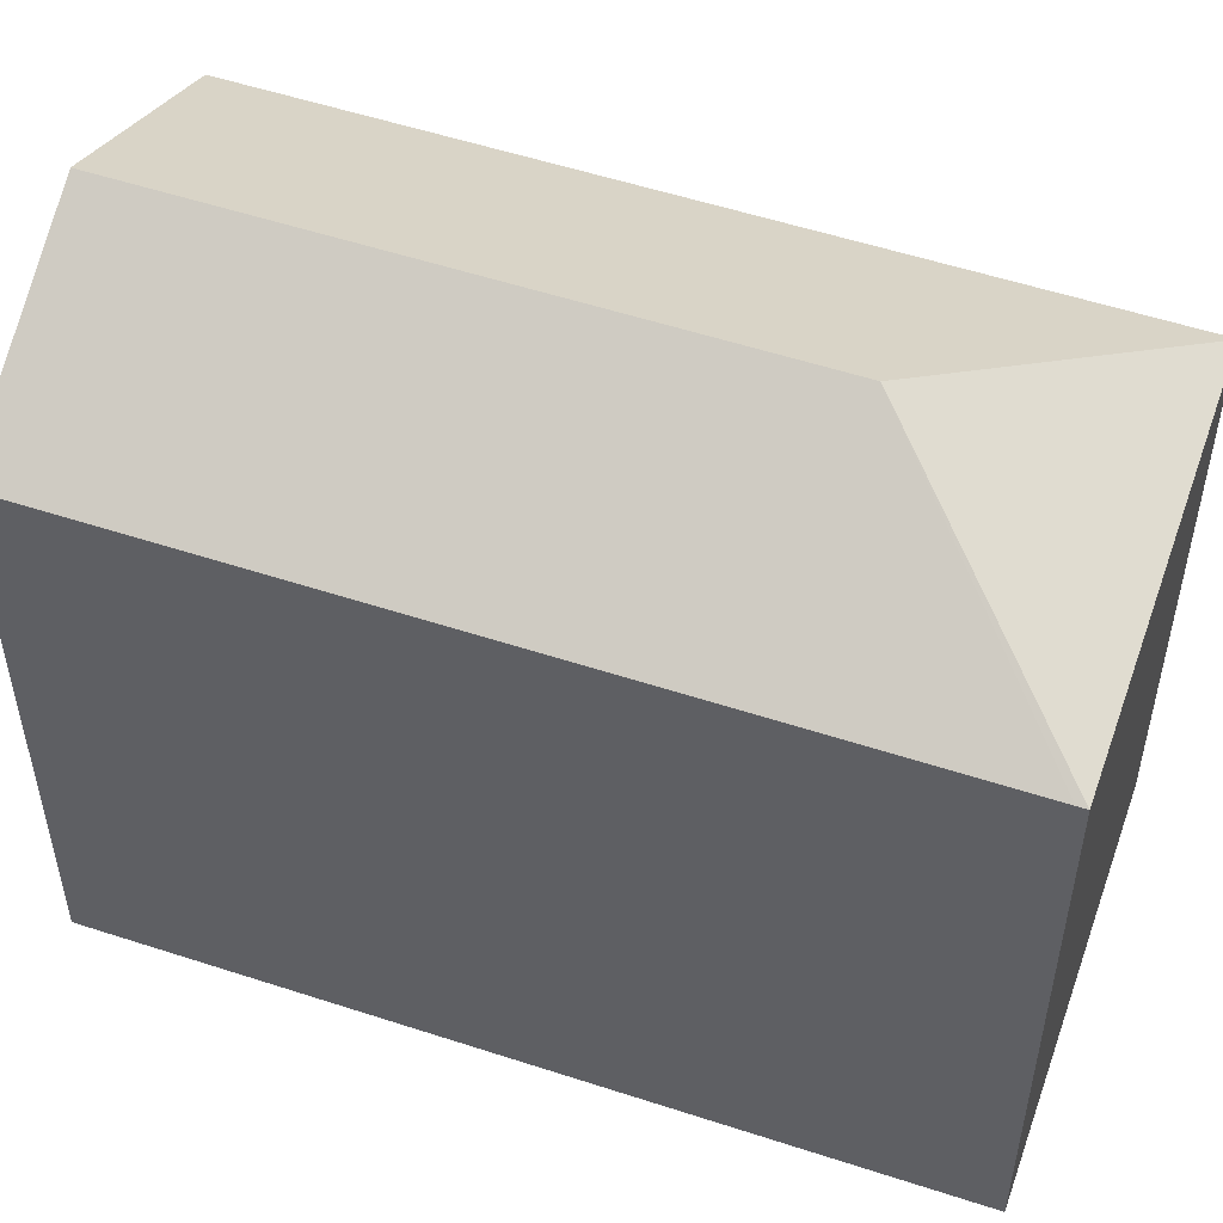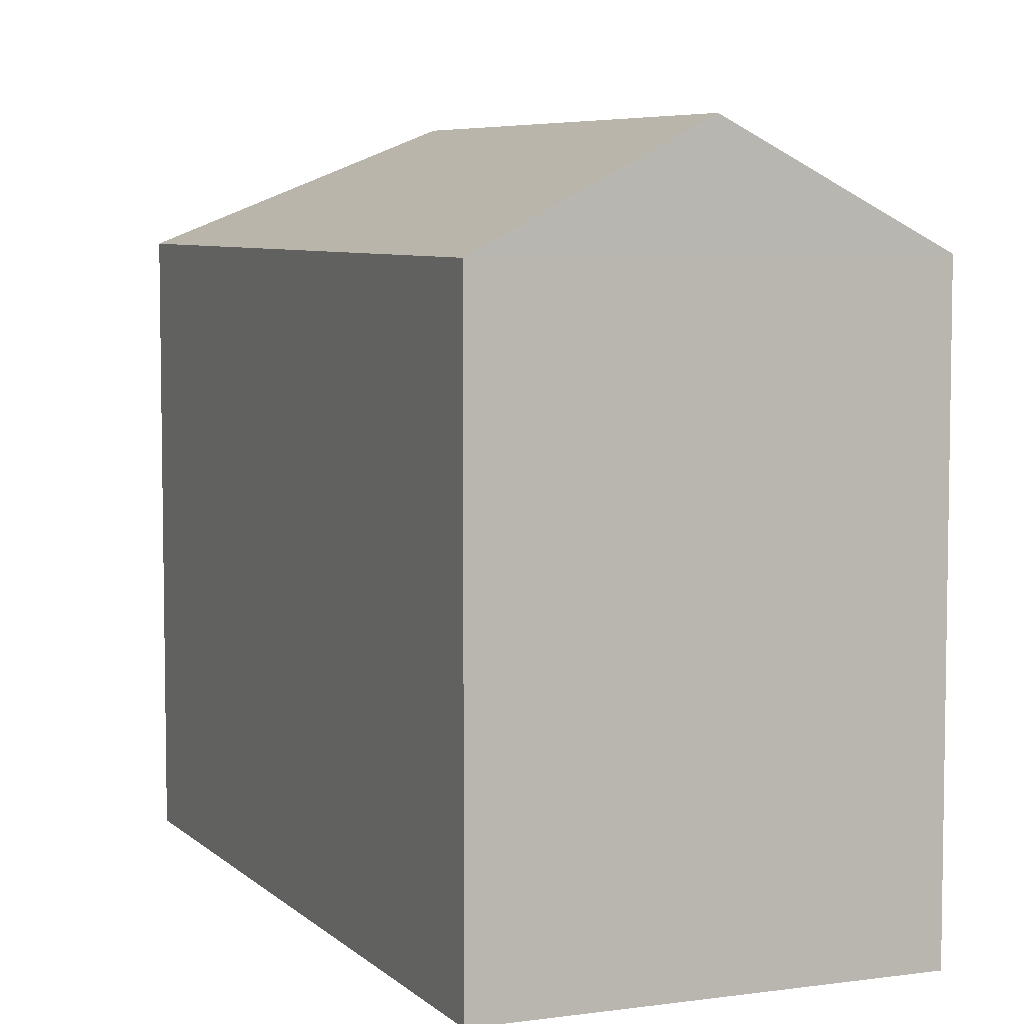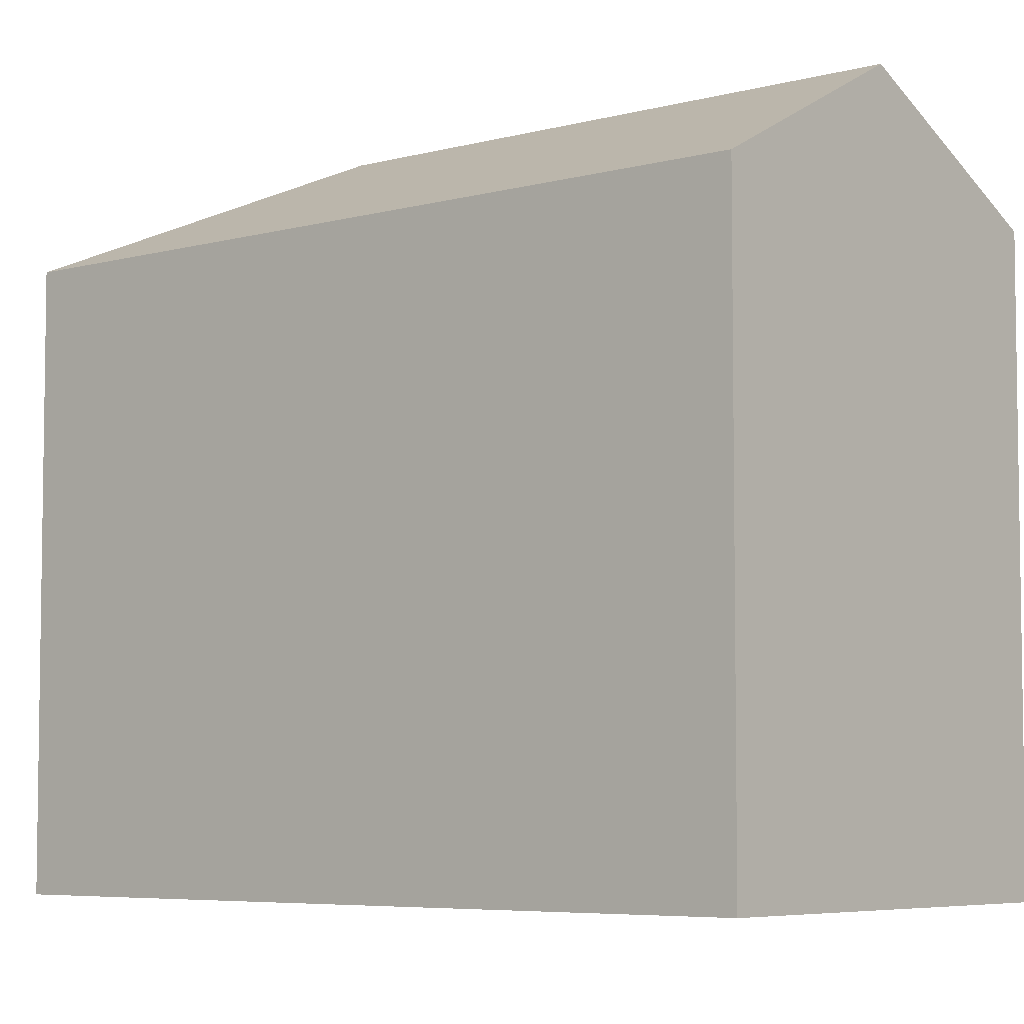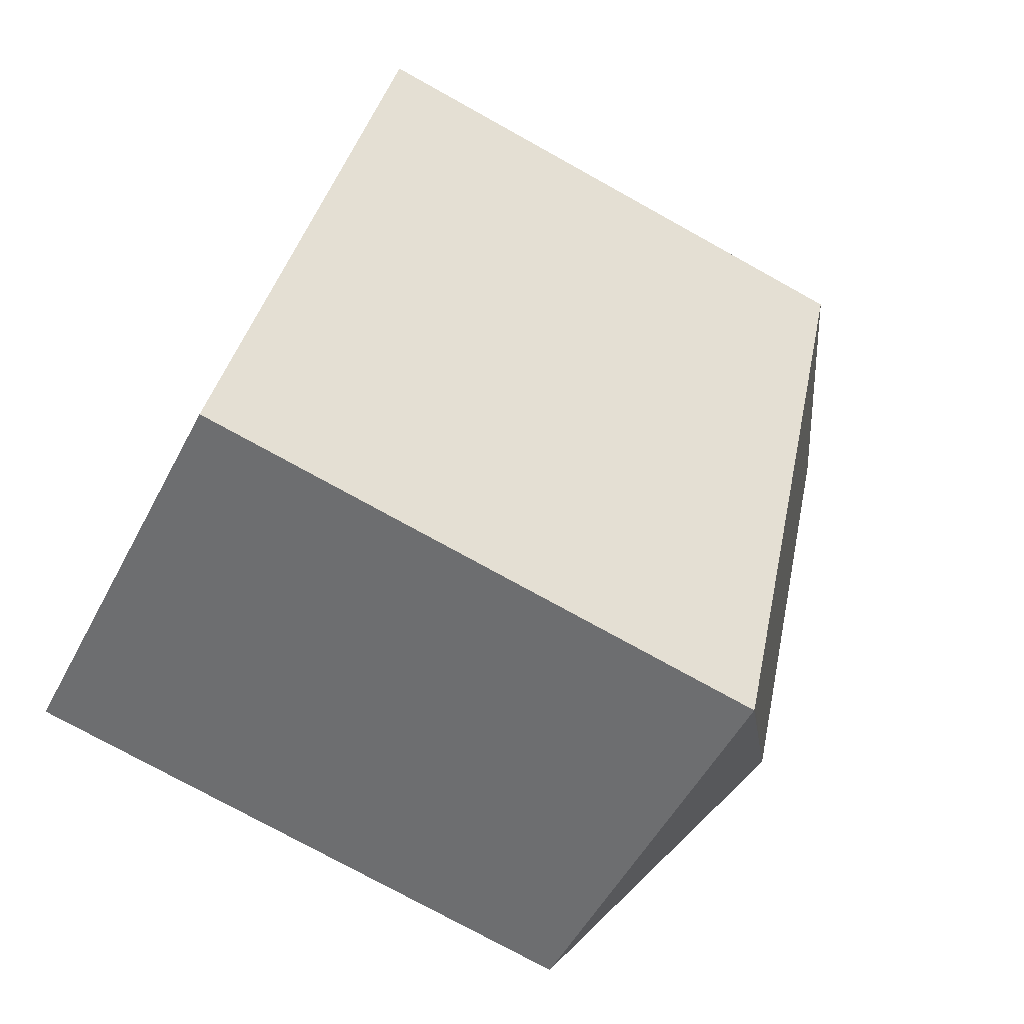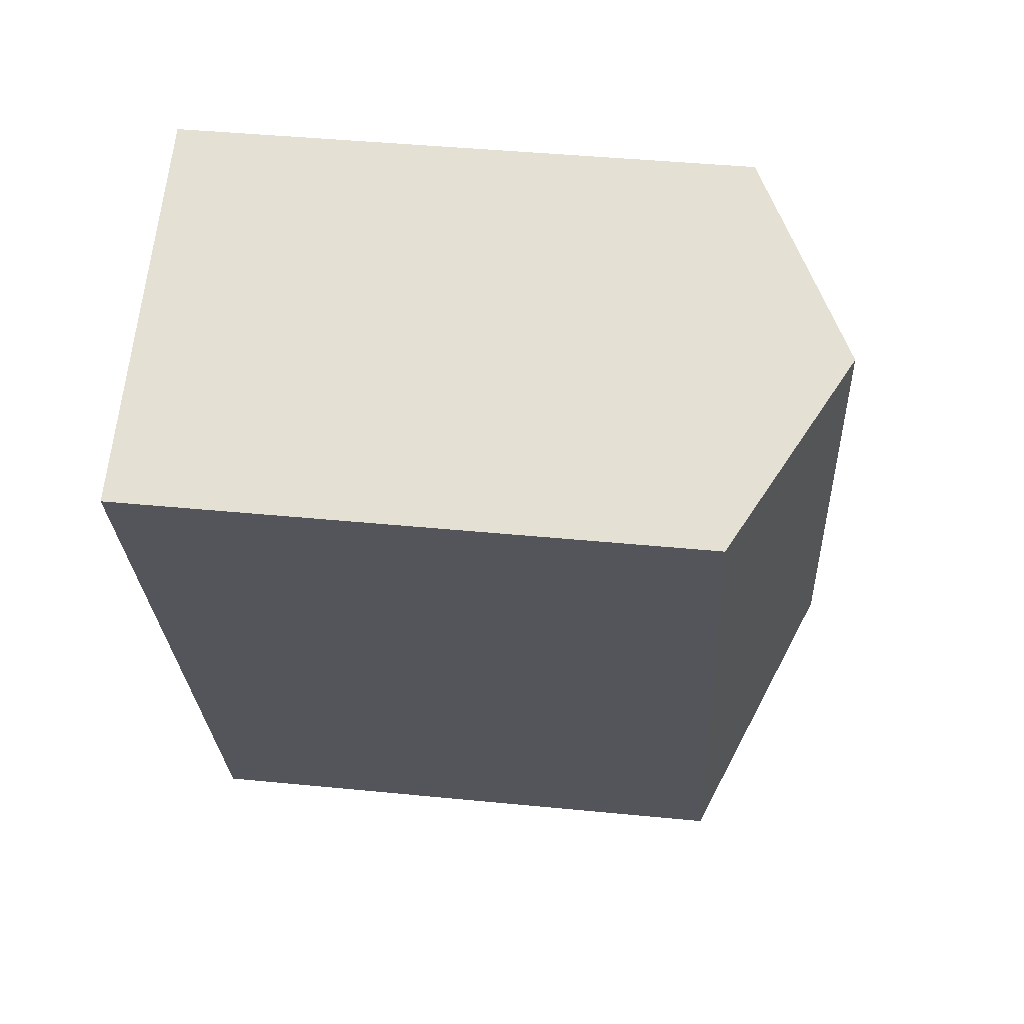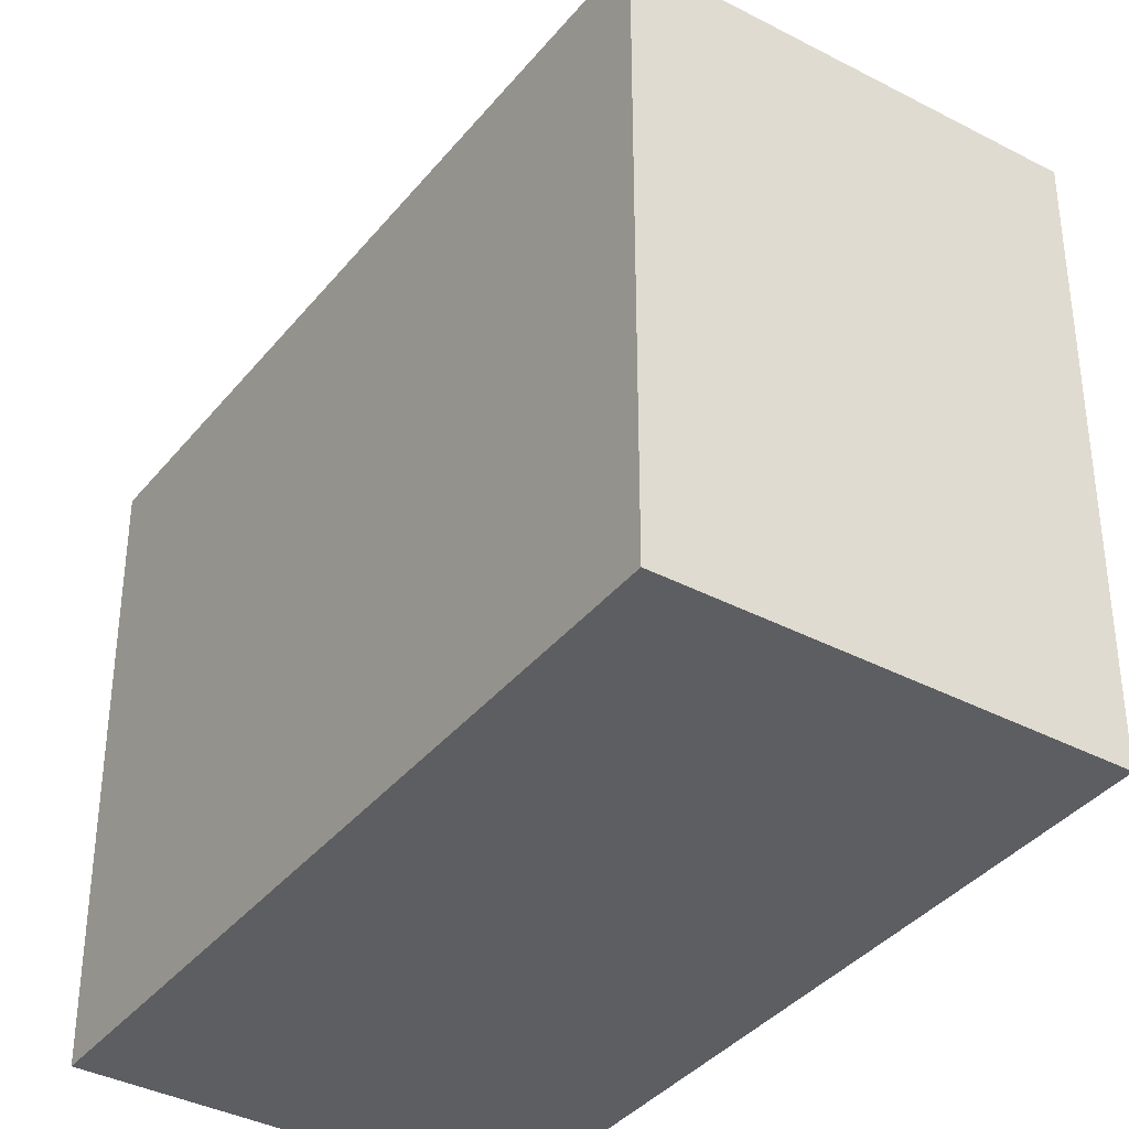
<metadata>
{"format":"obj","ext":"obj","renderer":"f3d","projection":"perspective","resolution":1024,"background":"white","views":[{"elev":54.1,"azim":131.9,"up":"+Y"},{"elev":6.2,"azim":-0.5,"up":"+Y"},{"elev":-5.7,"azim":-27.0,"up":"+Y"},{"elev":-76.1,"azim":61.0,"up":"+Z"},{"elev":42.0,"azim":96.8,"up":"+Z"},{"elev":-37.5,"azim":168.7,"up":"+Y"}]}
</metadata>
<code>
v  7.632 19.2 3.122
v  19.32 16.19 15.95
v  10.87 16.19 -4.262
v  13.93 19.2 18.19
v  10.77 16.19 -4.504
v  9.972 16.19 -4.171
v  0.024 16.21 -0.01
v  0 16.19 9.915e-16
v  8.544 16.19 20.42
v  0 0 0
v  8.544 -1.251e-15 20.42
v  19.32 -9.766e-16 15.95
v  13.93 -1.114e-15 18.19
v  10.87 2.61e-16 -4.262
v  10.77 2.758e-16 -4.504
v  0.024 6.123e-19 -0.01
v  9.972 2.554e-16 -4.171
g defaultobject
f 1 2 3
f 2 1 4
f 1 3 5
f 6 1 5
f 1 6 7
f 1 7 8
f 9 1 8
f 1 9 4
f 10 9 8
f 9 10 11
f 9 2 4
f 2 9 11
f 2 11 12
f 12 11 13
f 12 3 2
f 3 12 14
f 3 14 5
f 5 14 15
f 15 6 5
f 6 15 7
f 7 15 8
f 8 15 16
f 8 16 10
f 16 15 17
f 14 17 15
f 17 14 12
f 17 12 16
f 16 12 10
f 10 12 13
f 10 13 11

</code>
